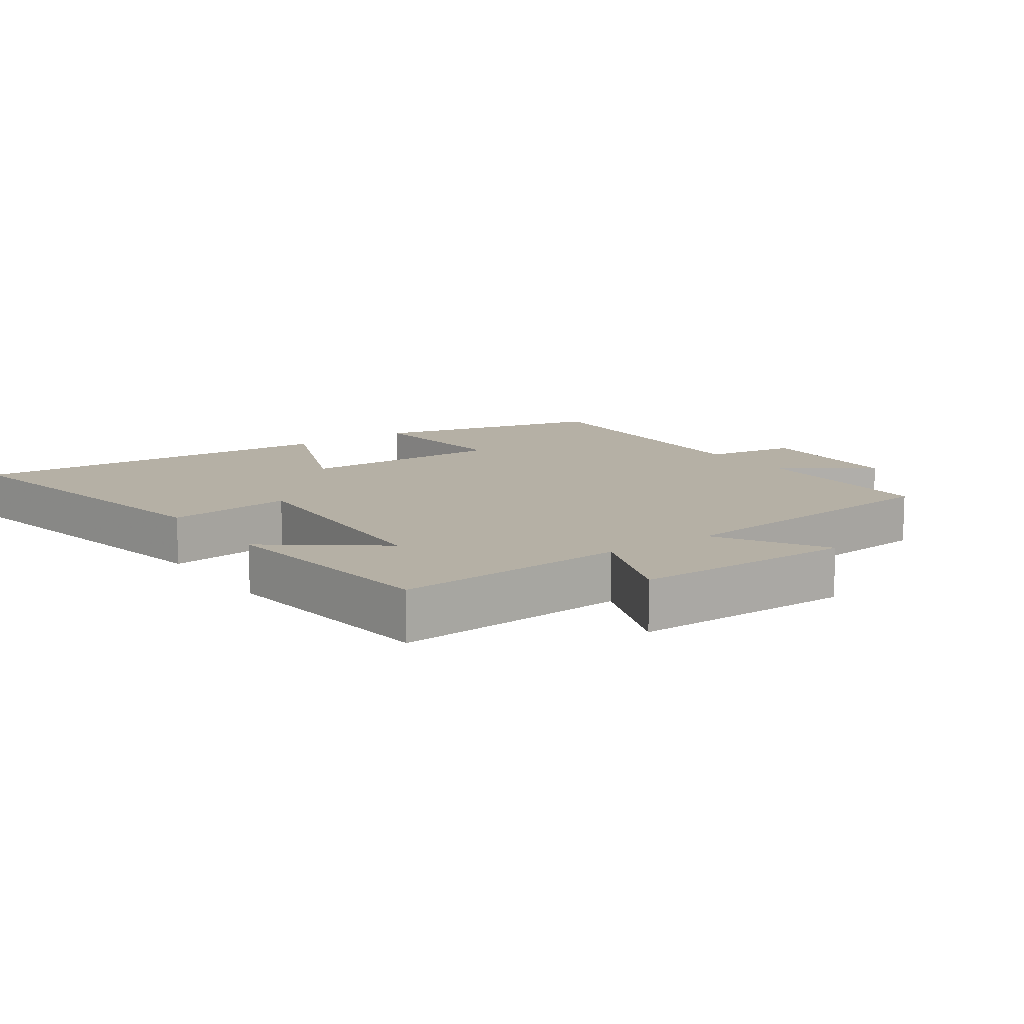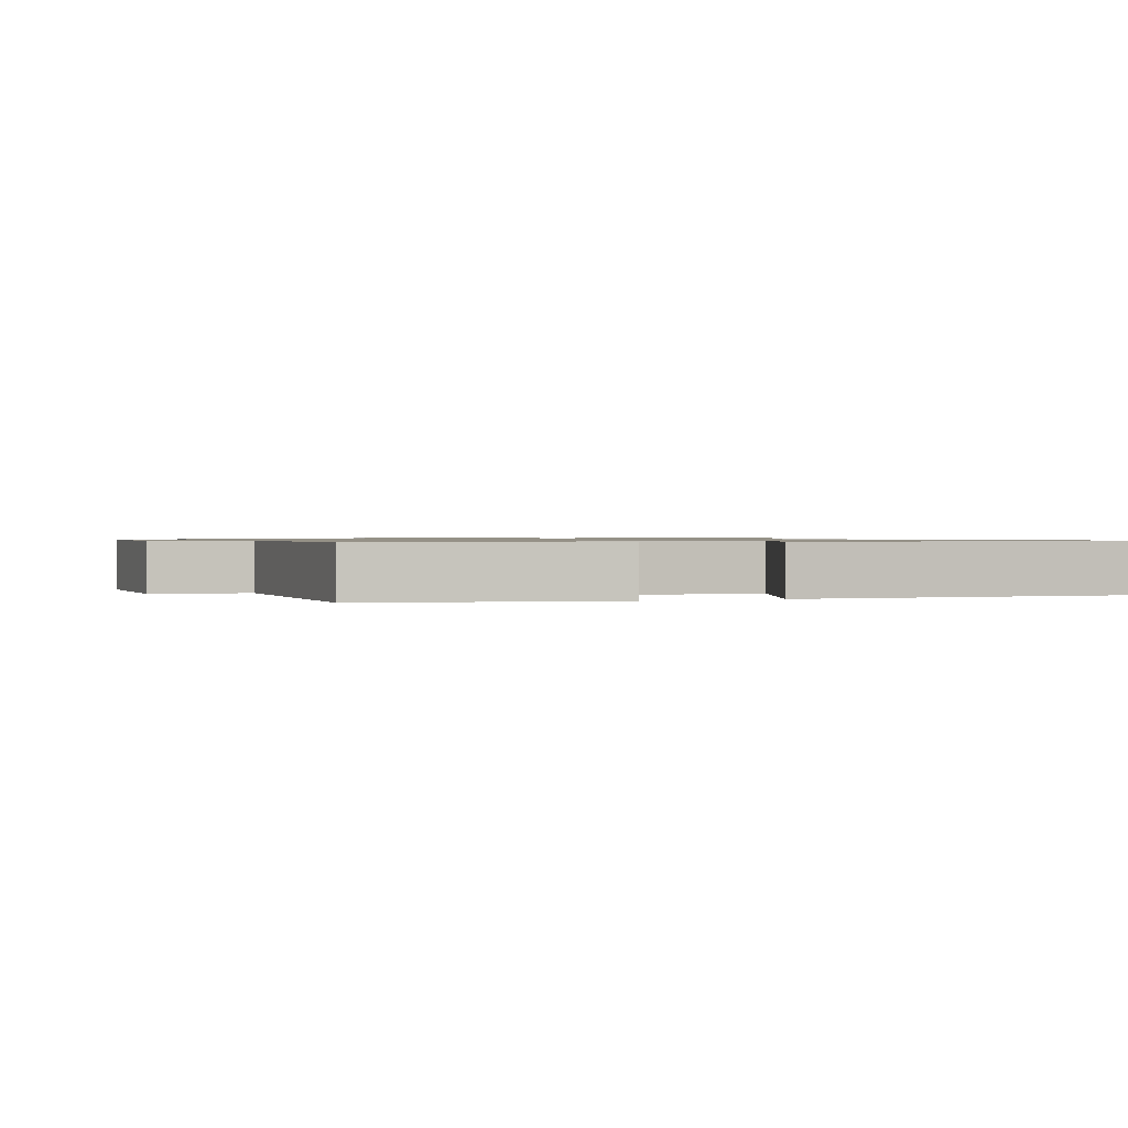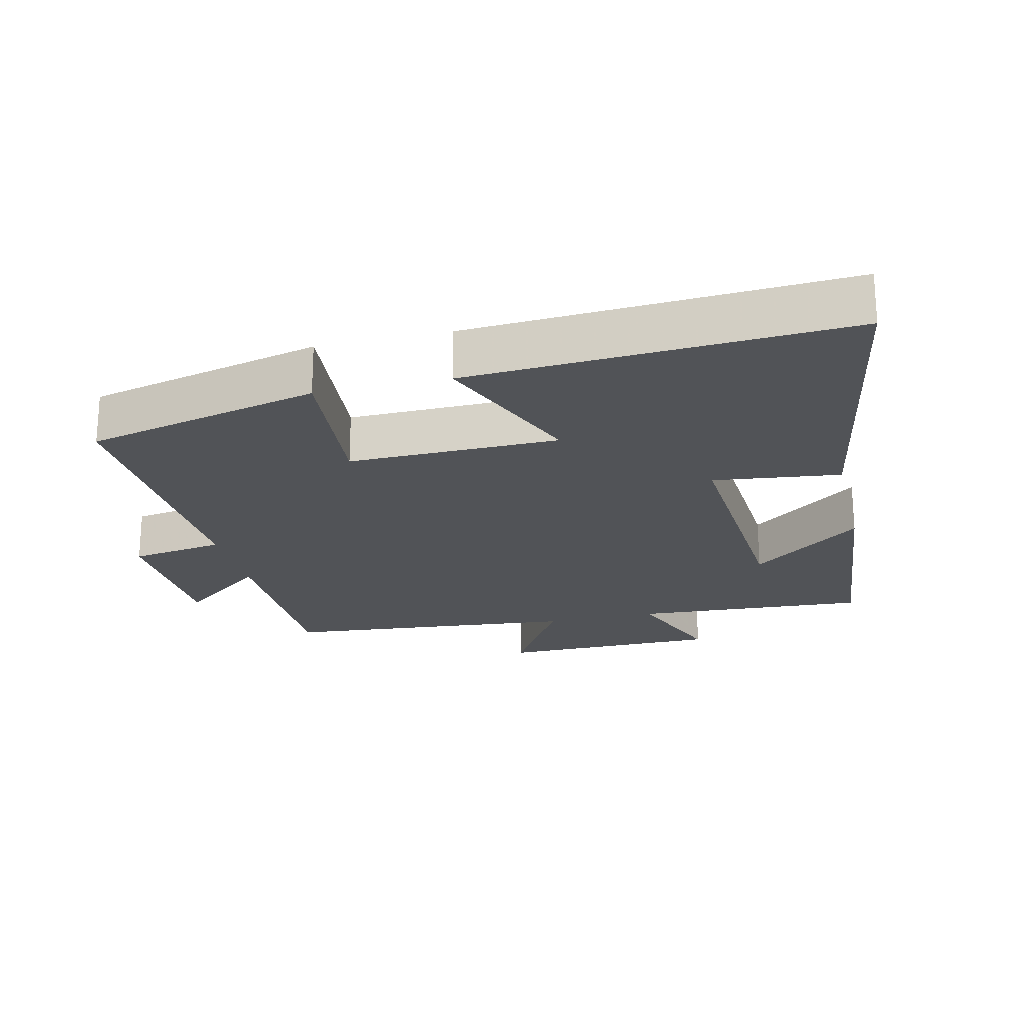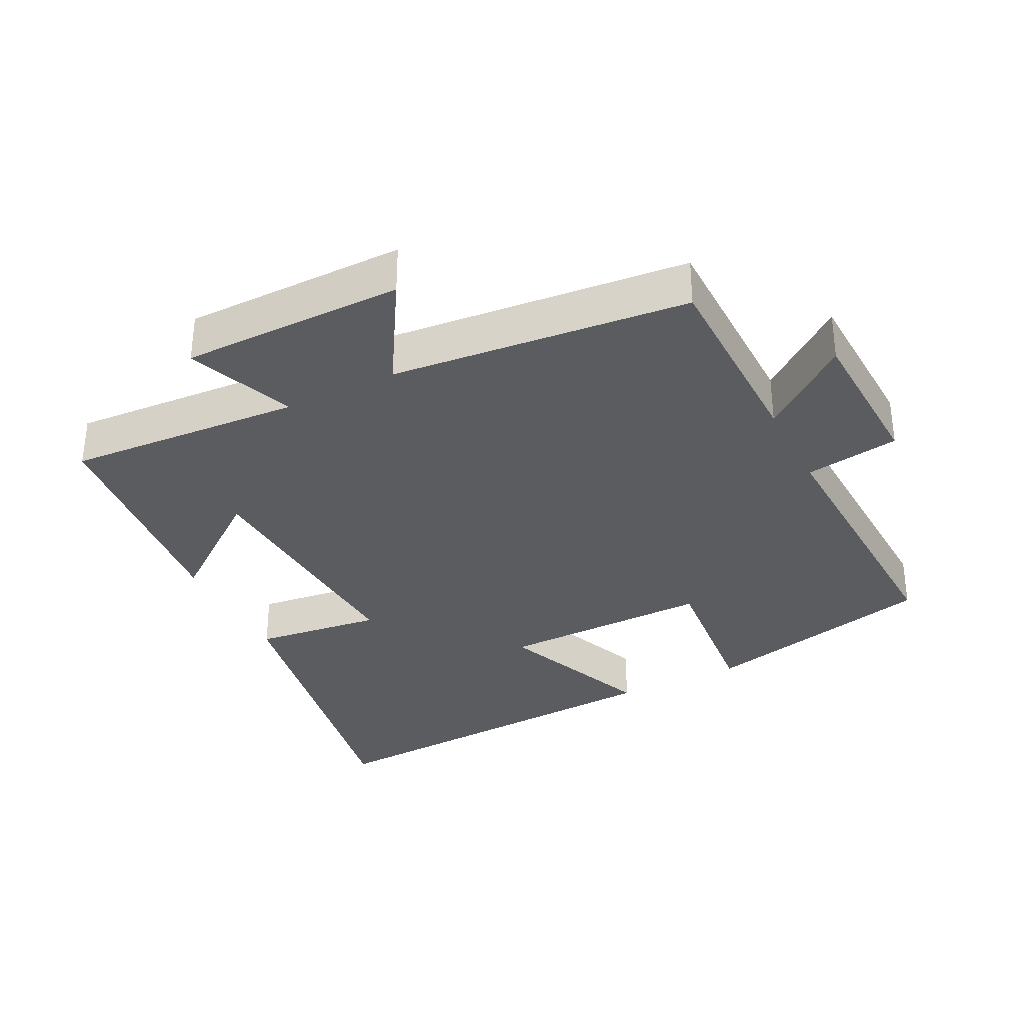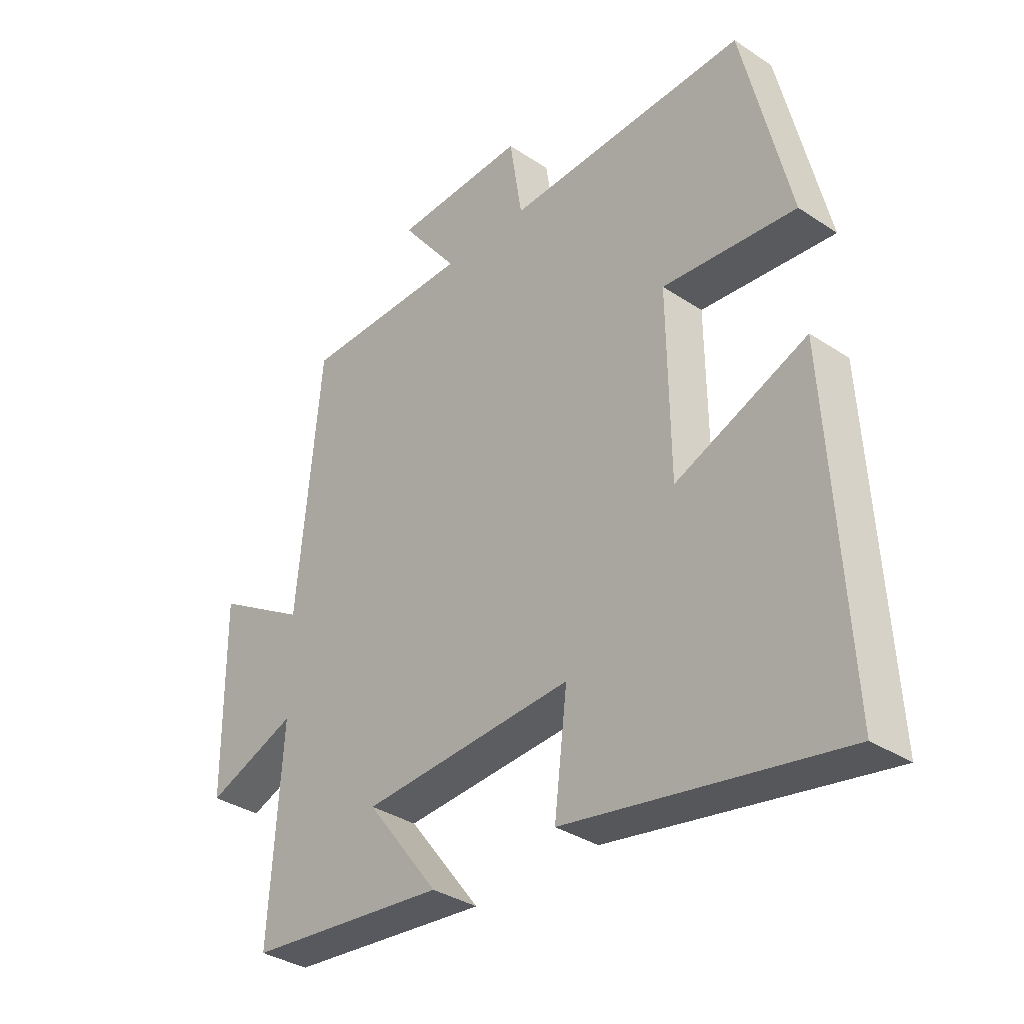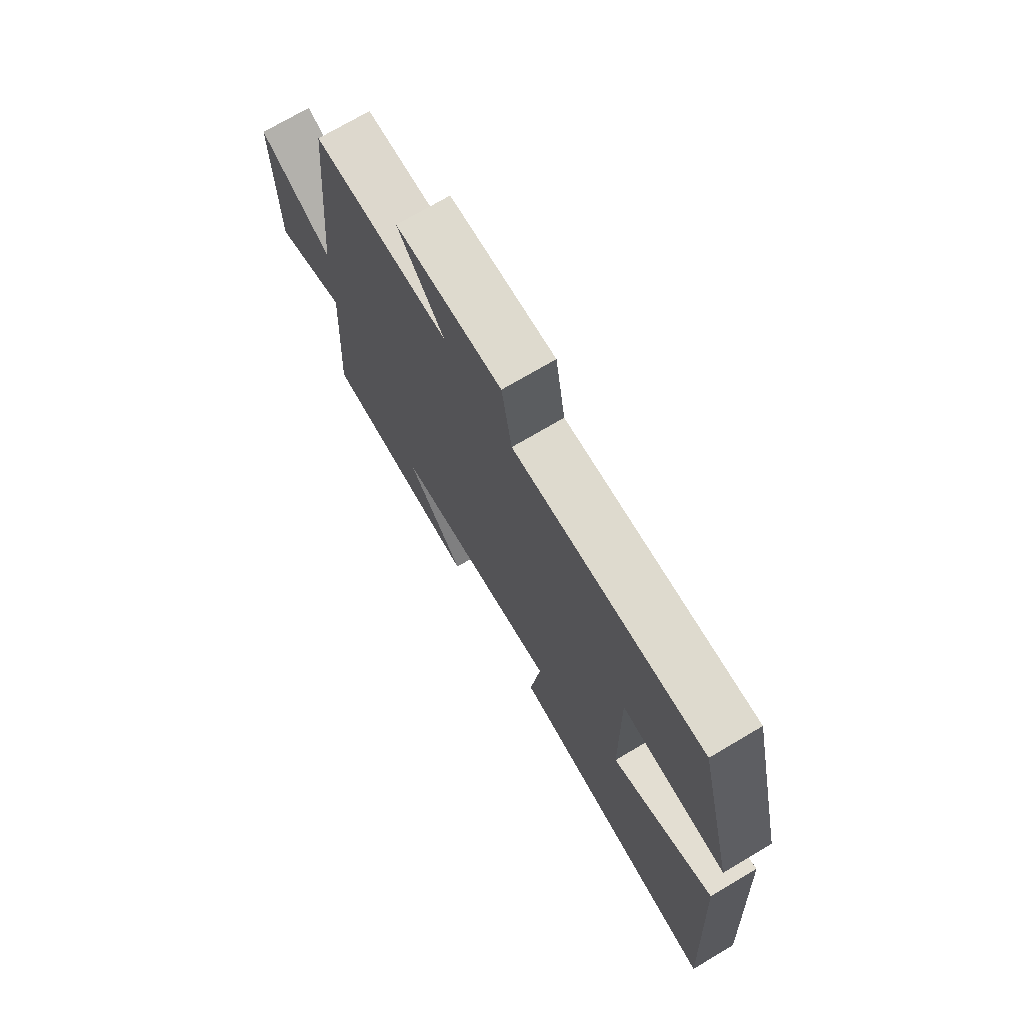
<metadata>
{"format":"obj","ext":"obj","renderer":"f3d","projection":"perspective","resolution":1024,"background":"white","views":[{"elev":11.7,"azim":-125.4,"up":"+Y"},{"elev":0.9,"azim":67.0,"up":"+Y"},{"elev":-21.9,"azim":103.4,"up":"+Y"},{"elev":-33.7,"azim":-63.4,"up":"+Y"},{"elev":-34.7,"azim":48.4,"up":"+Z"},{"elev":72.9,"azim":59.4,"up":"+Z"}]}
</metadata>
<code>
v -0.522 0.07 -0.464
v -0.5 0.07 -0.116
v -0.659 0.07 -0.178
v -0.661 0.07 0.152
v -0.5 0.07 0.056
v -0.458 0.07 0.496
v -0.16 0.07 0.5
v -0.26 0.07 0.63
v -0.028 0.07 0.64
v -0.006 0.07 0.5
v 0.417 0.07 0.518
v 0.5 0.07 0.169
v 0.266 0.07 0.19
v 0.27 0.07 -0.122
v 0.5 0.07 -0.027
v 0.532 0.07 -0.587
v 0.051 0.07 -0.5
v 0.074 0.07 -0.311
v -0.298 0.07 -0.335
v -0.171 0.07 -0.5
v -0.522 0 -0.464
v -0.5 0 -0.116
v -0.659 0 -0.178
v -0.661 0 0.152
v -0.5 0 0.056
v -0.458 0 0.496
v -0.16 0 0.5
v -0.26 0 0.63
v -0.028 0 0.64
v -0.006 0 0.5
v 0.417 0 0.518
v 0.5 0 0.169
v 0.266 0 0.19
v 0.27 0 -0.122
v 0.5 0 -0.027
v 0.532 0 -0.587
v 0.051 0 -0.5
v 0.074 0 -0.311
v -0.298 0 -0.335
v -0.171 0 -0.5
f 19 20 1 2
f 18 19 2
f 16 17 18
f 15 16 18
f 14 15 18
f 13 14 18 2
f 10 11 12 13
f 10 13 2 3
f 7 8 9 10
f 5 6 7 10
f 5 10 3
f 3 4 5
f 22 21 40 39
f 22 39 38
f 38 37 36
f 38 36 35
f 38 35 34
f 22 38 34 33
f 33 32 31 30
f 23 22 33 30
f 30 29 28 27
f 30 27 26 25
f 23 30 25
f 25 24 23
f 1 21 22 2
f 2 22 23 3
f 3 23 24 4
f 4 24 25 5
f 5 25 26 6
f 6 26 27 7
f 7 27 28 8
f 8 28 29 9
f 9 29 30 10
f 10 30 31 11
f 11 31 32 12
f 12 32 33 13
f 13 33 34 14
f 14 34 35 15
f 15 35 36 16
f 16 36 37 17
f 17 37 38 18
f 18 38 39 19
f 19 39 40 20
f 20 40 21 1

</code>
